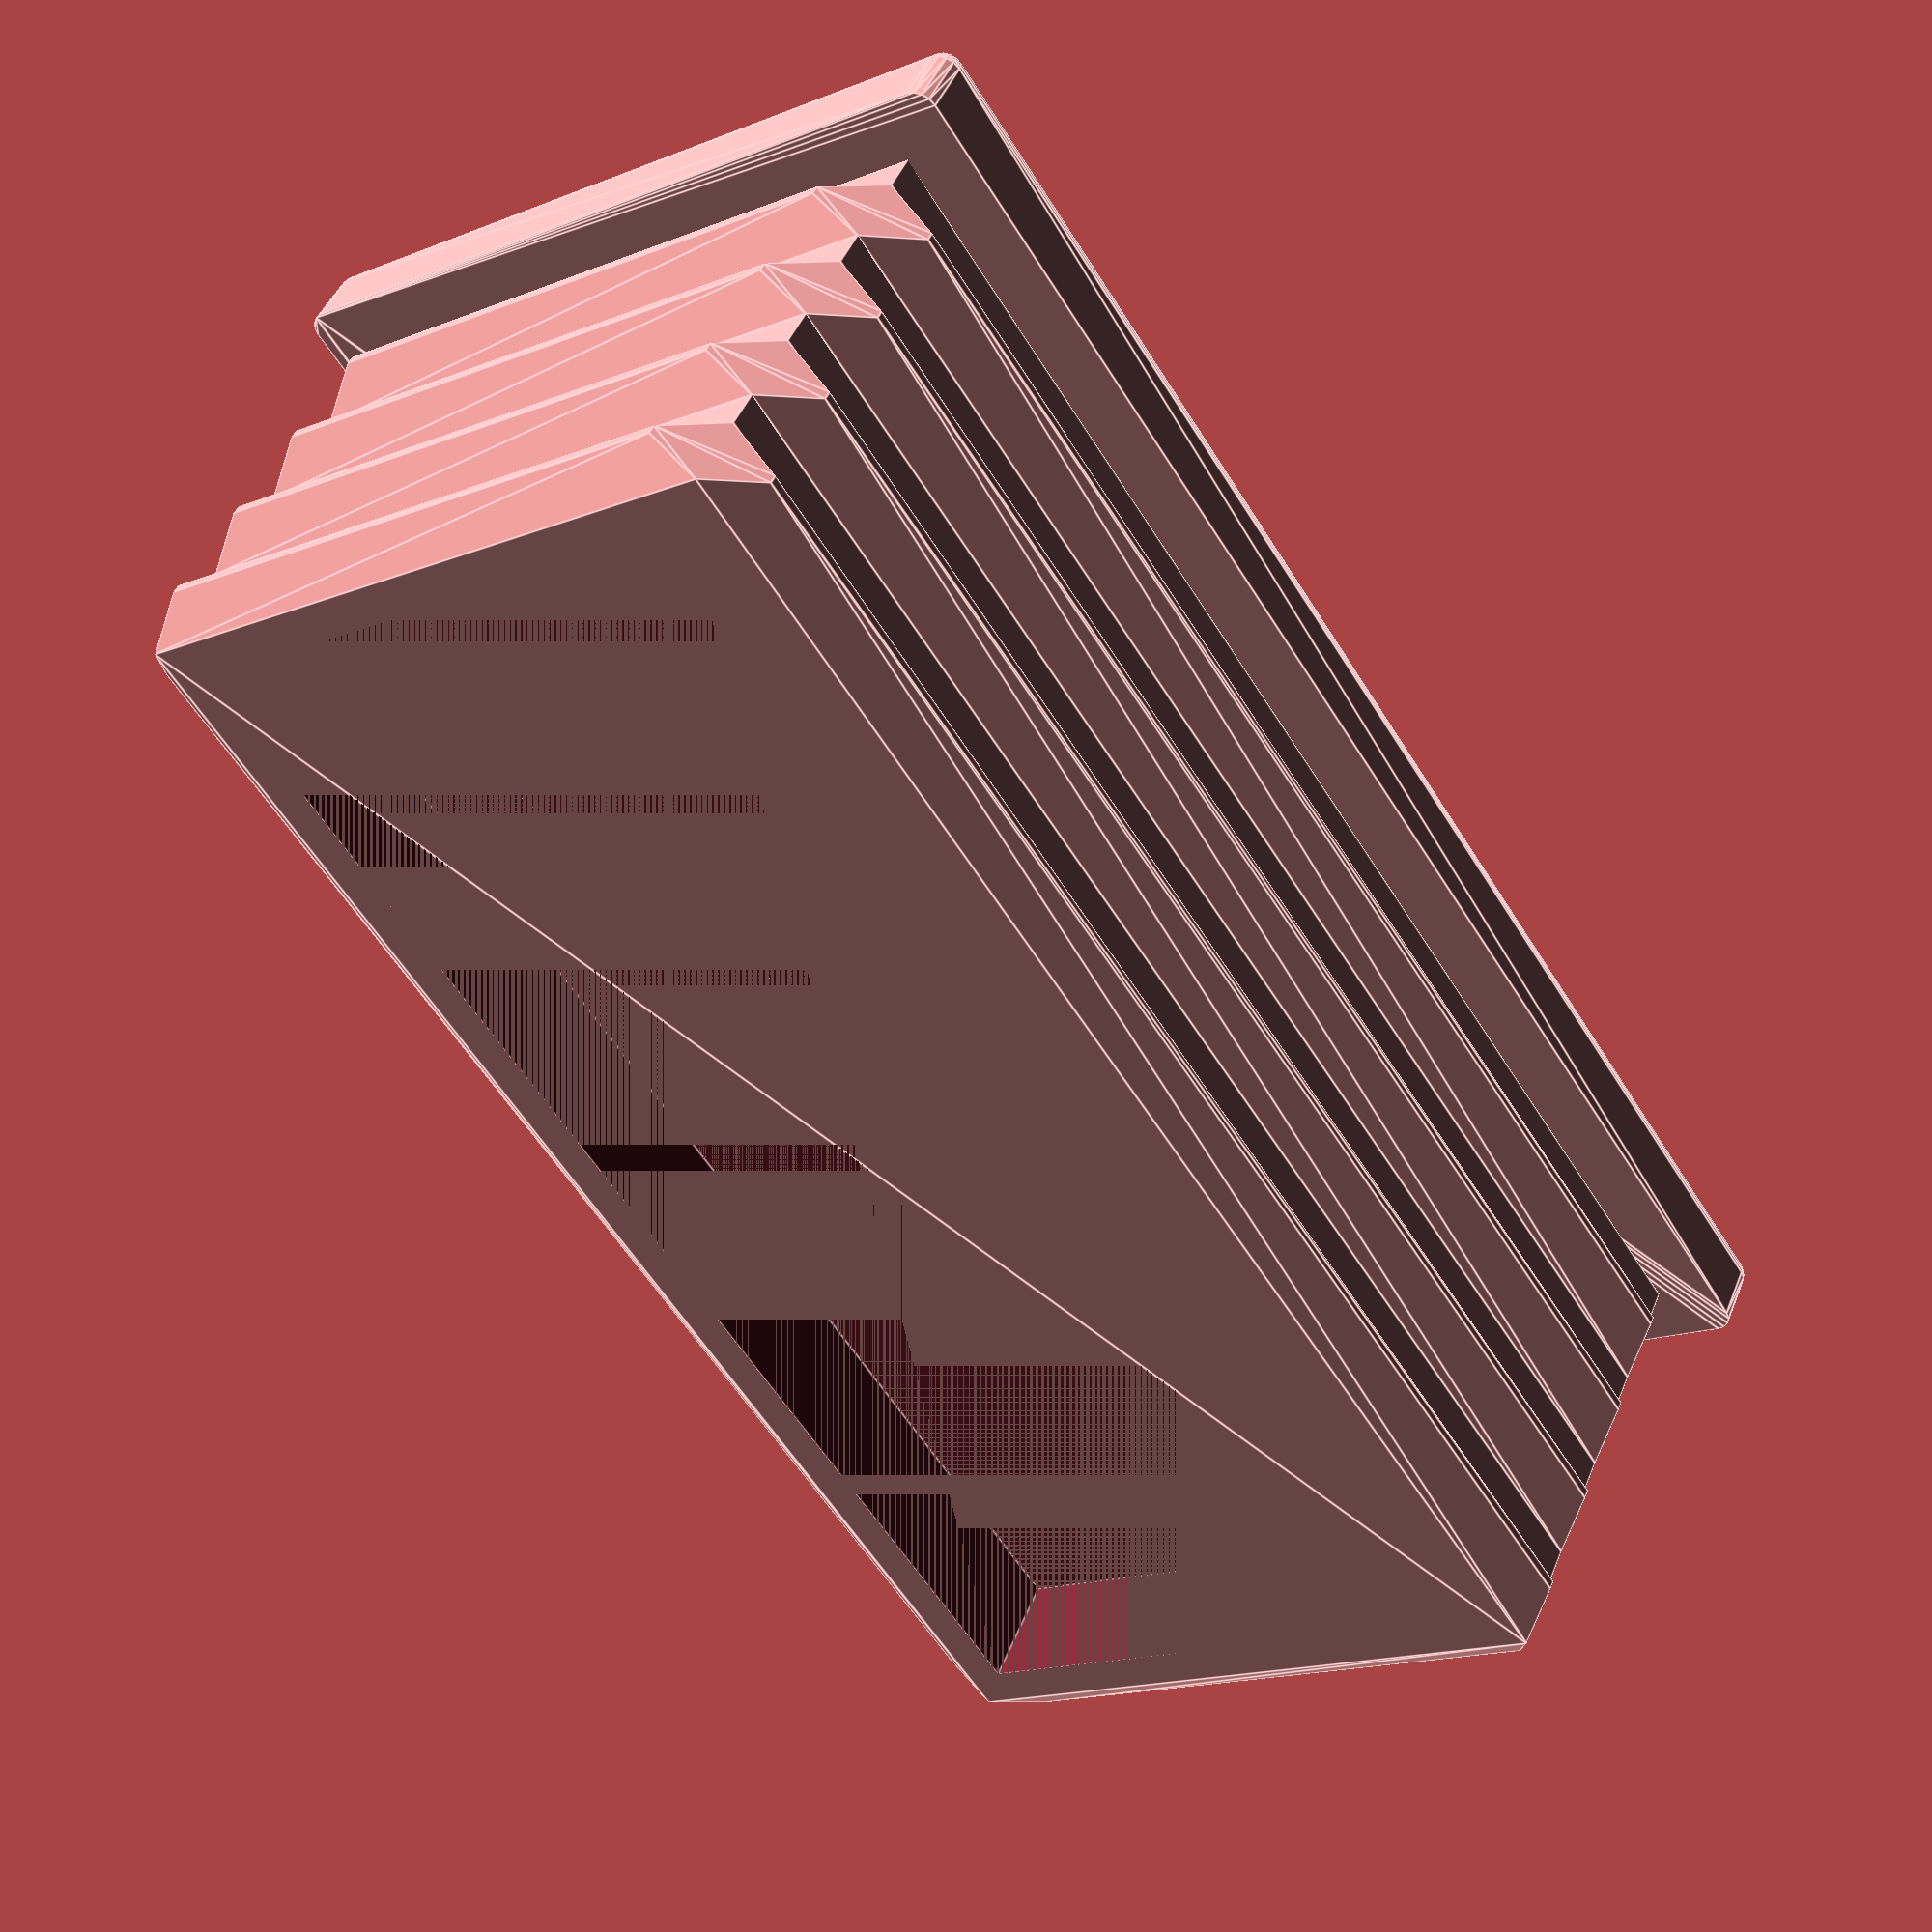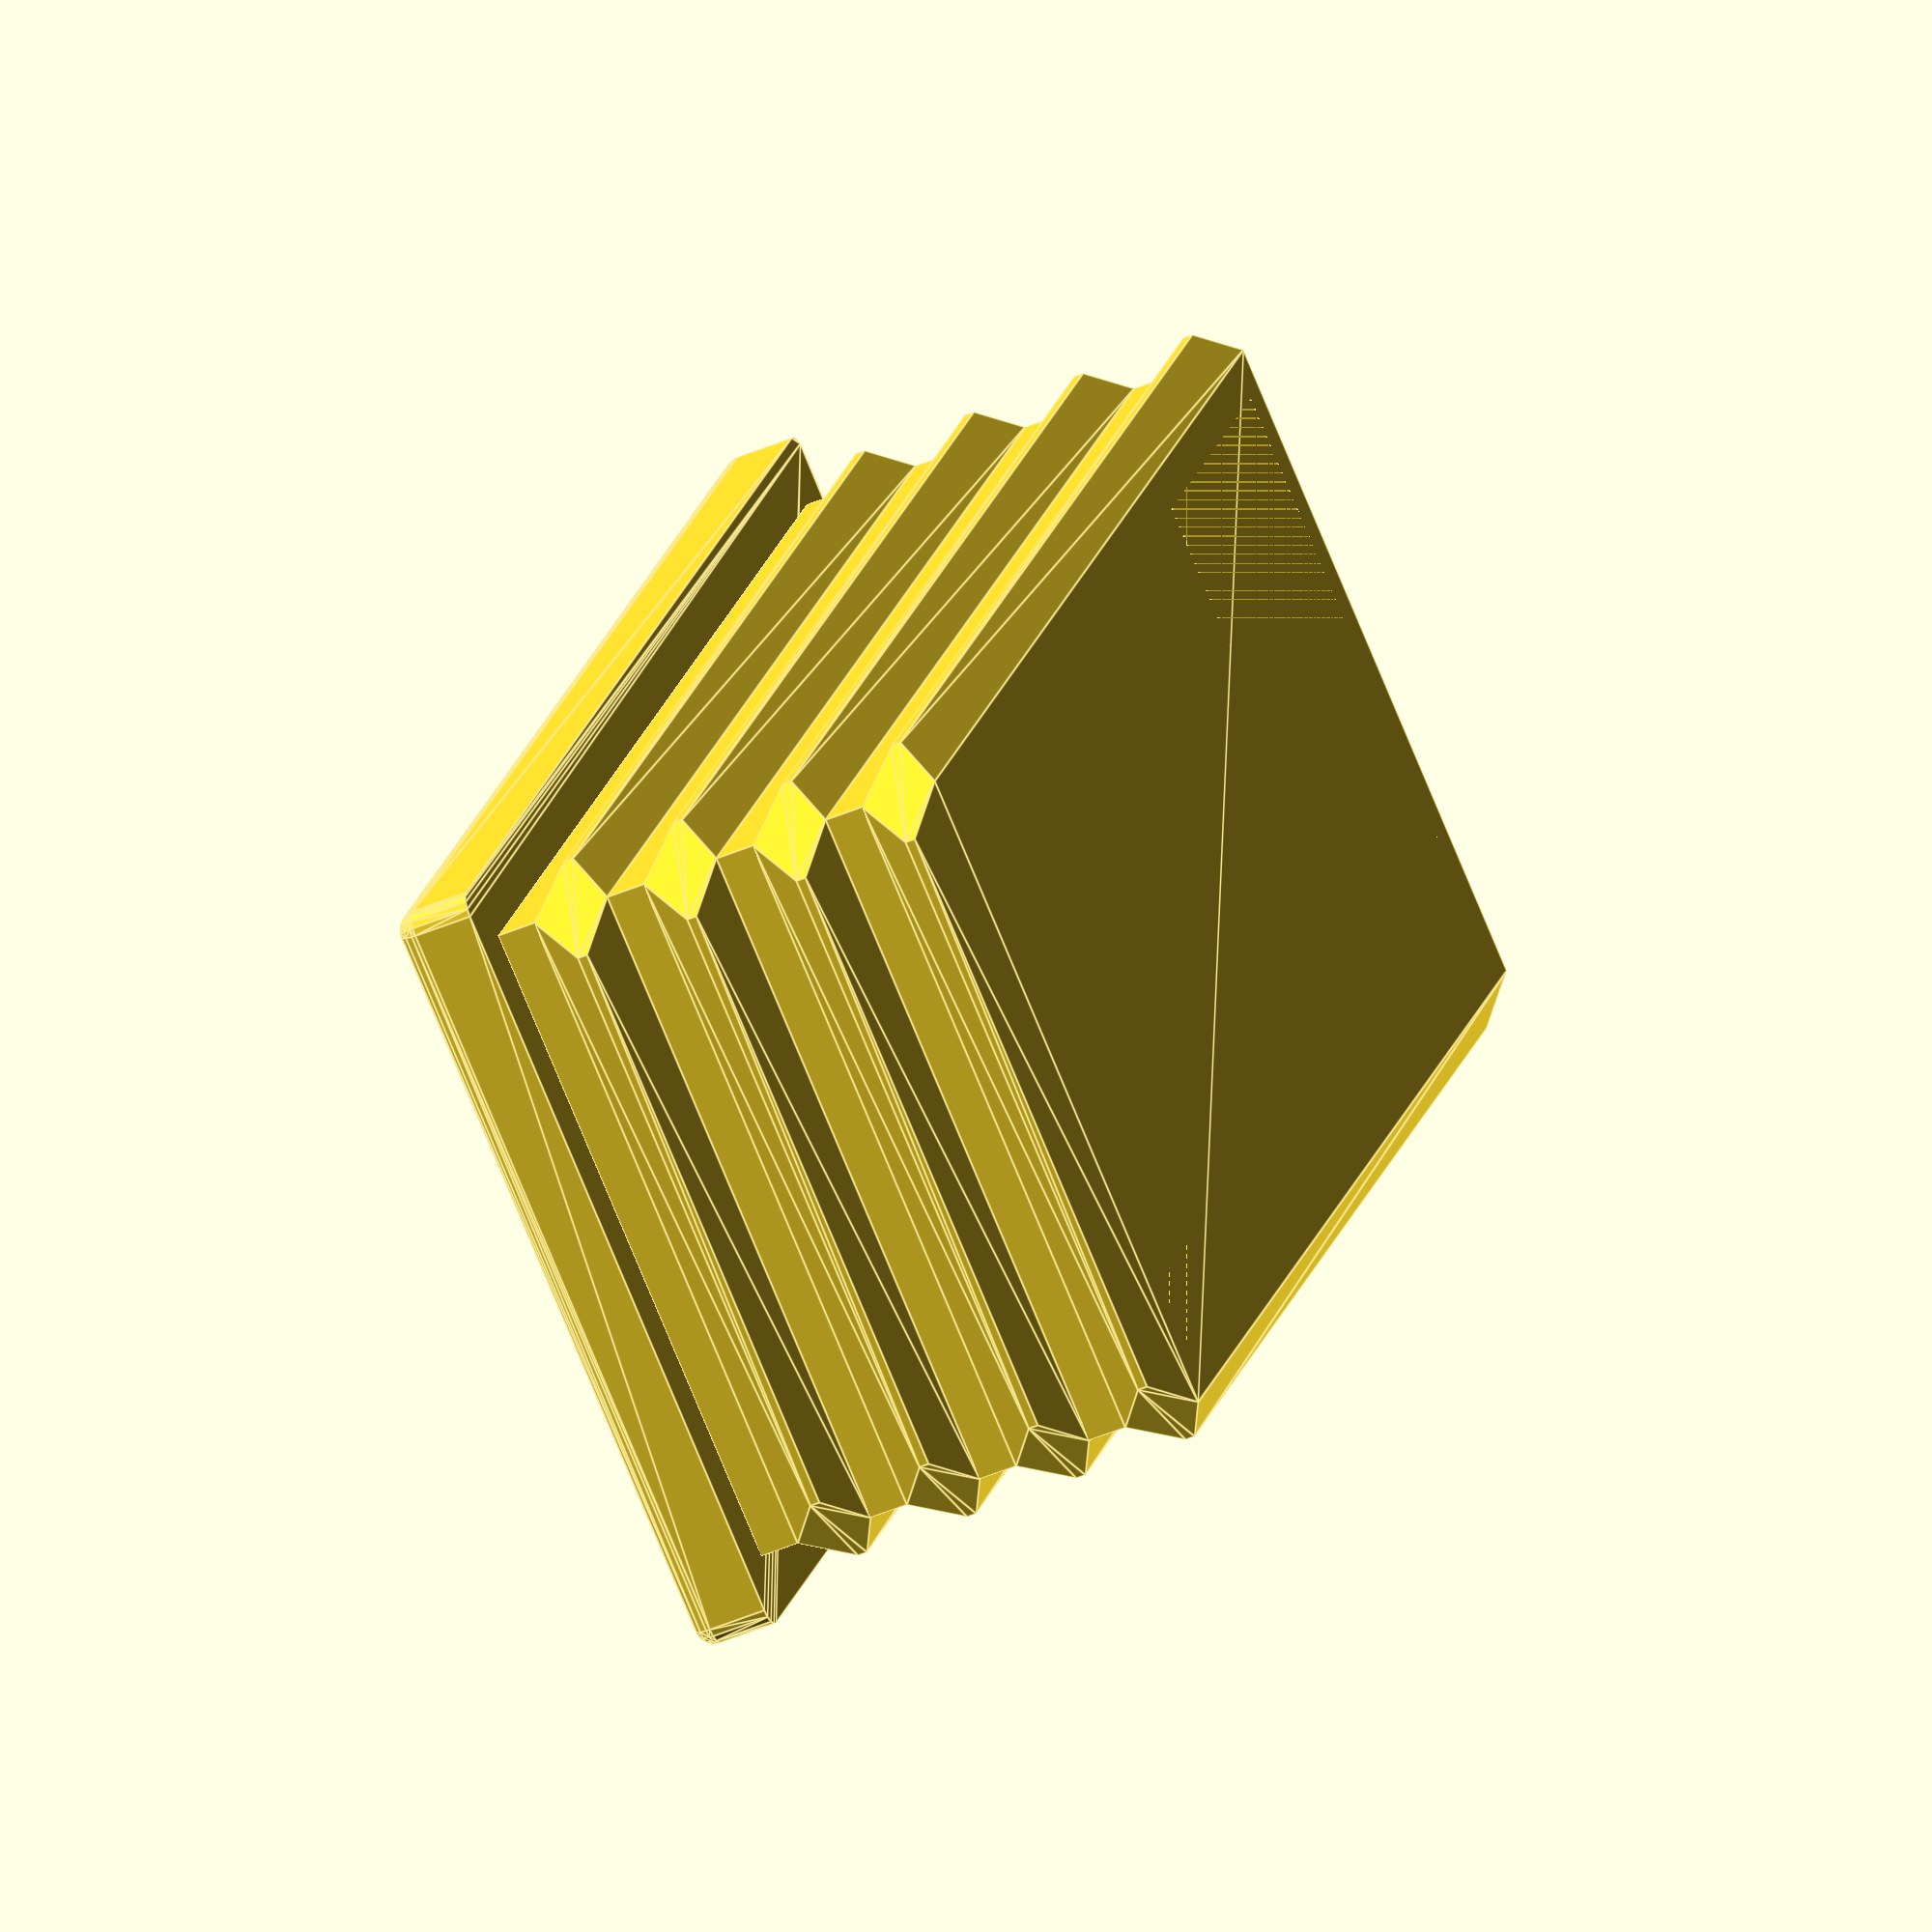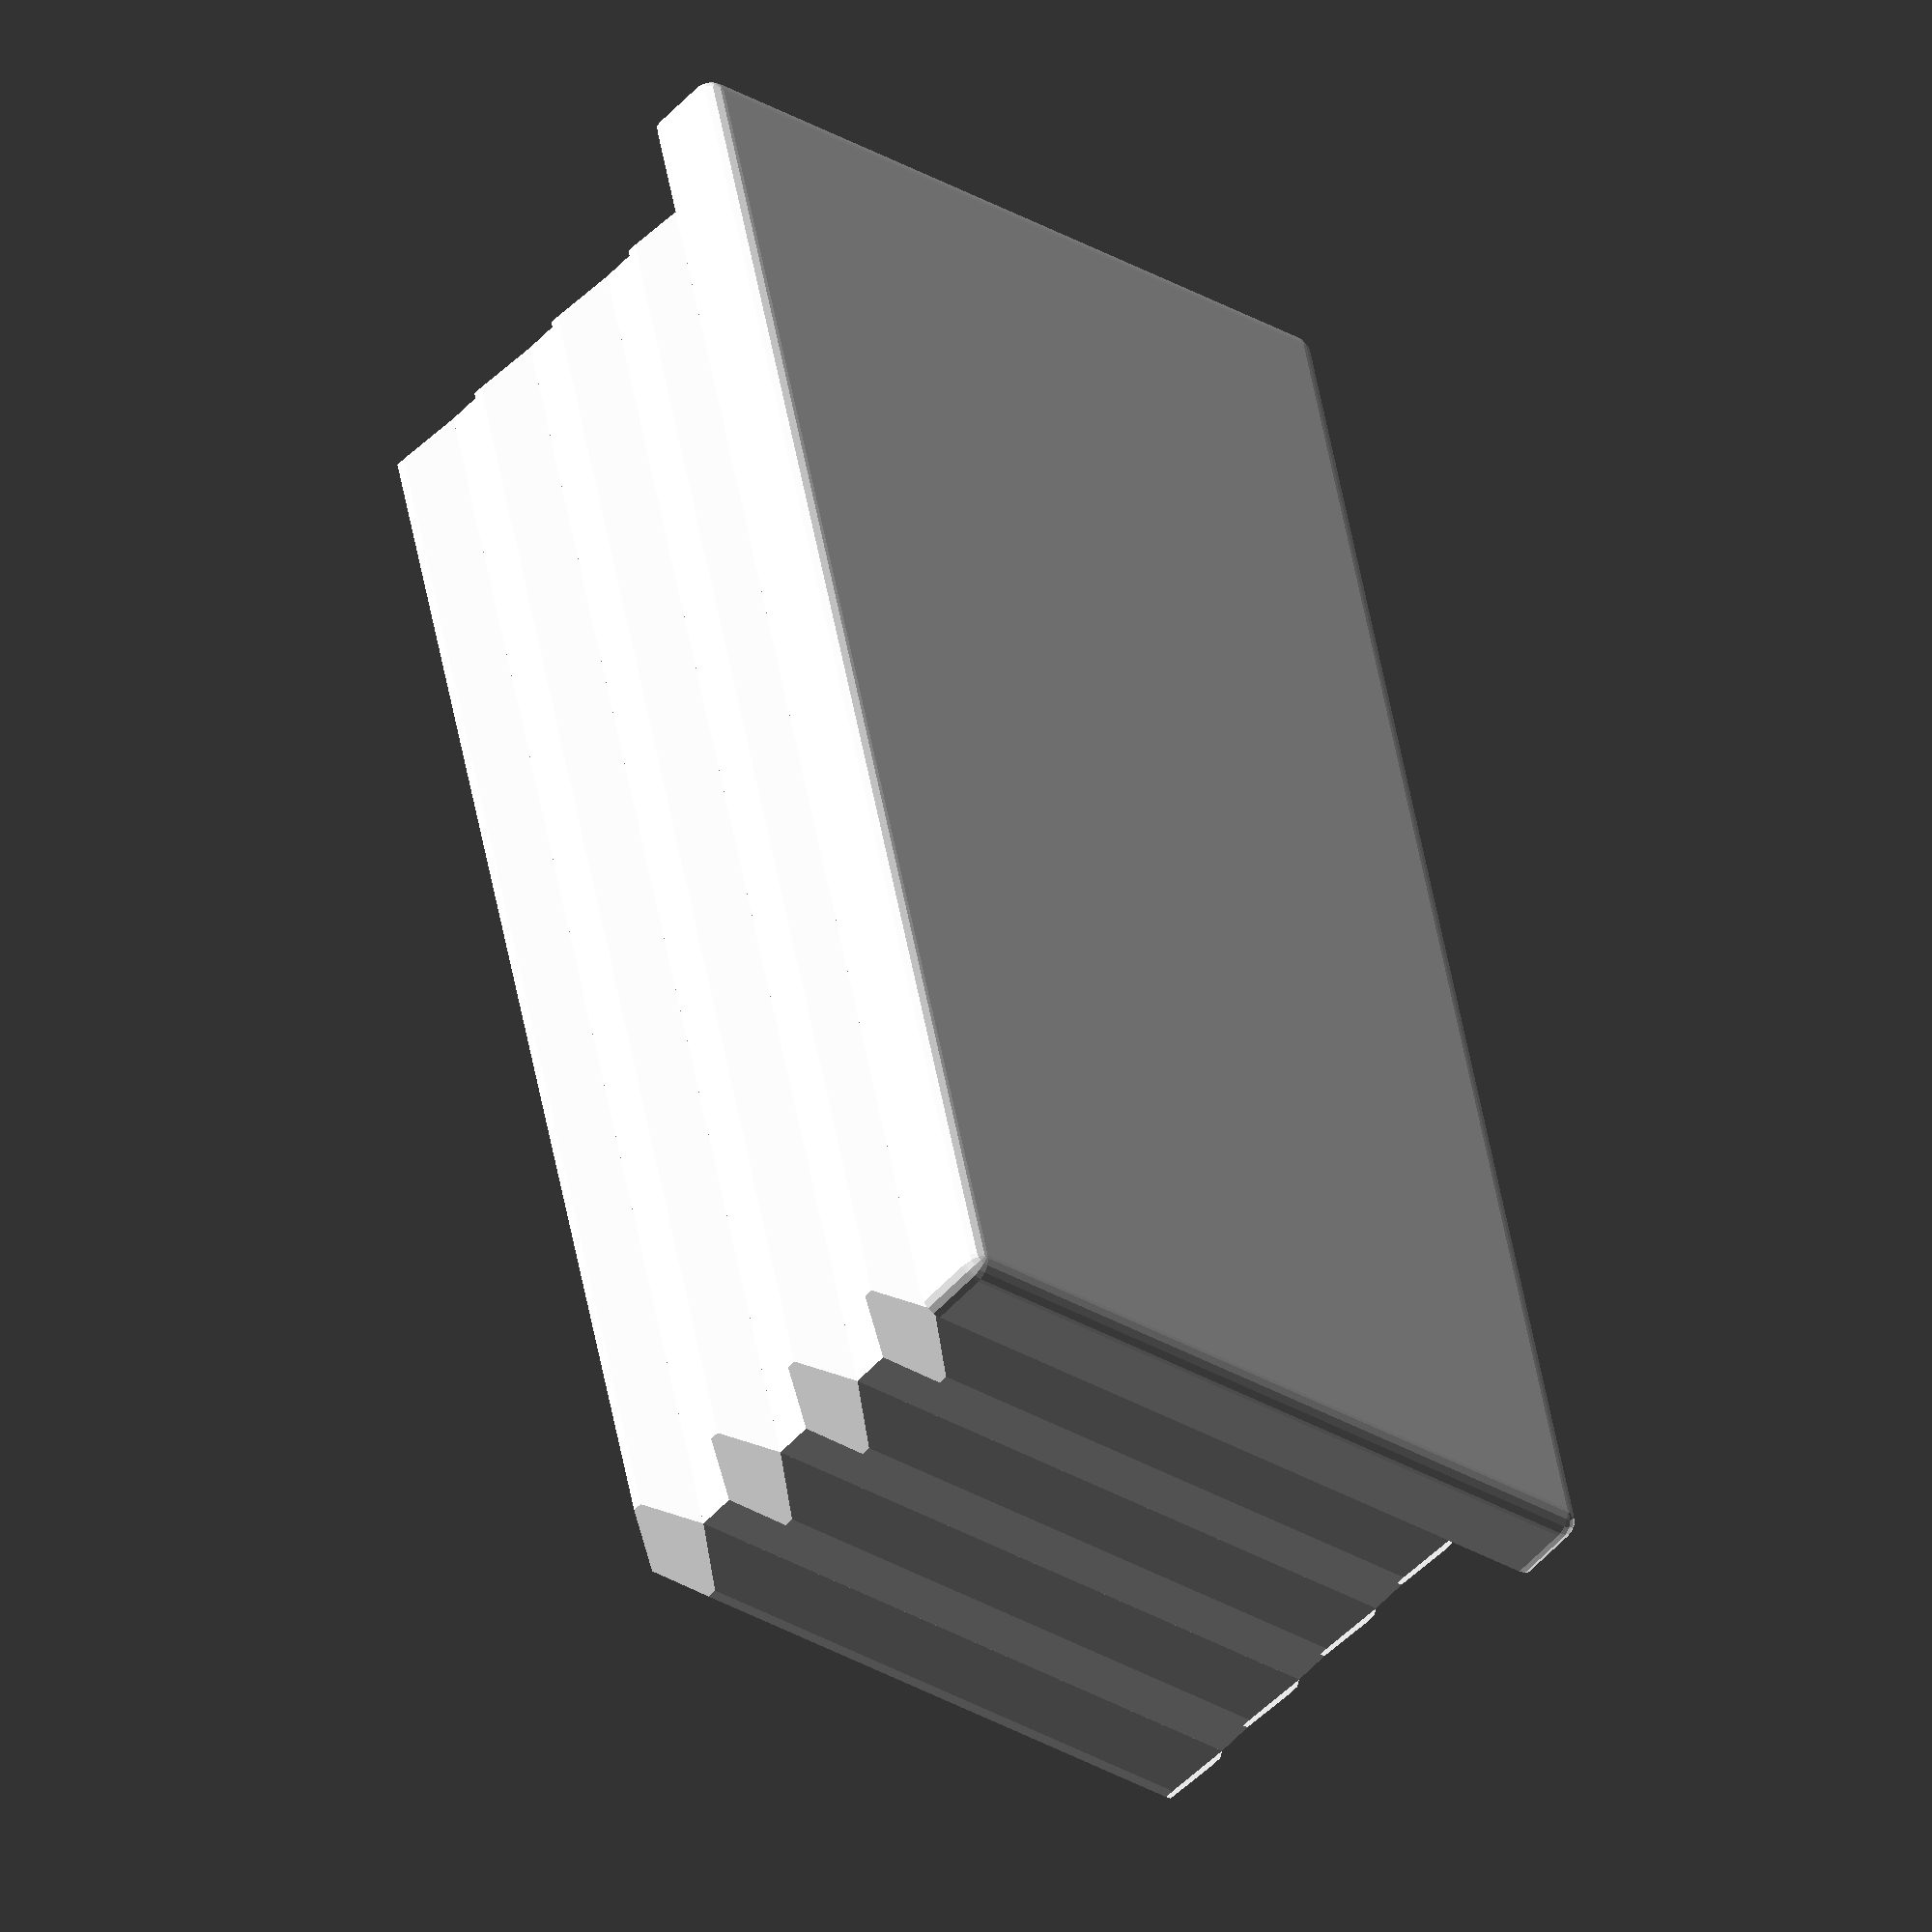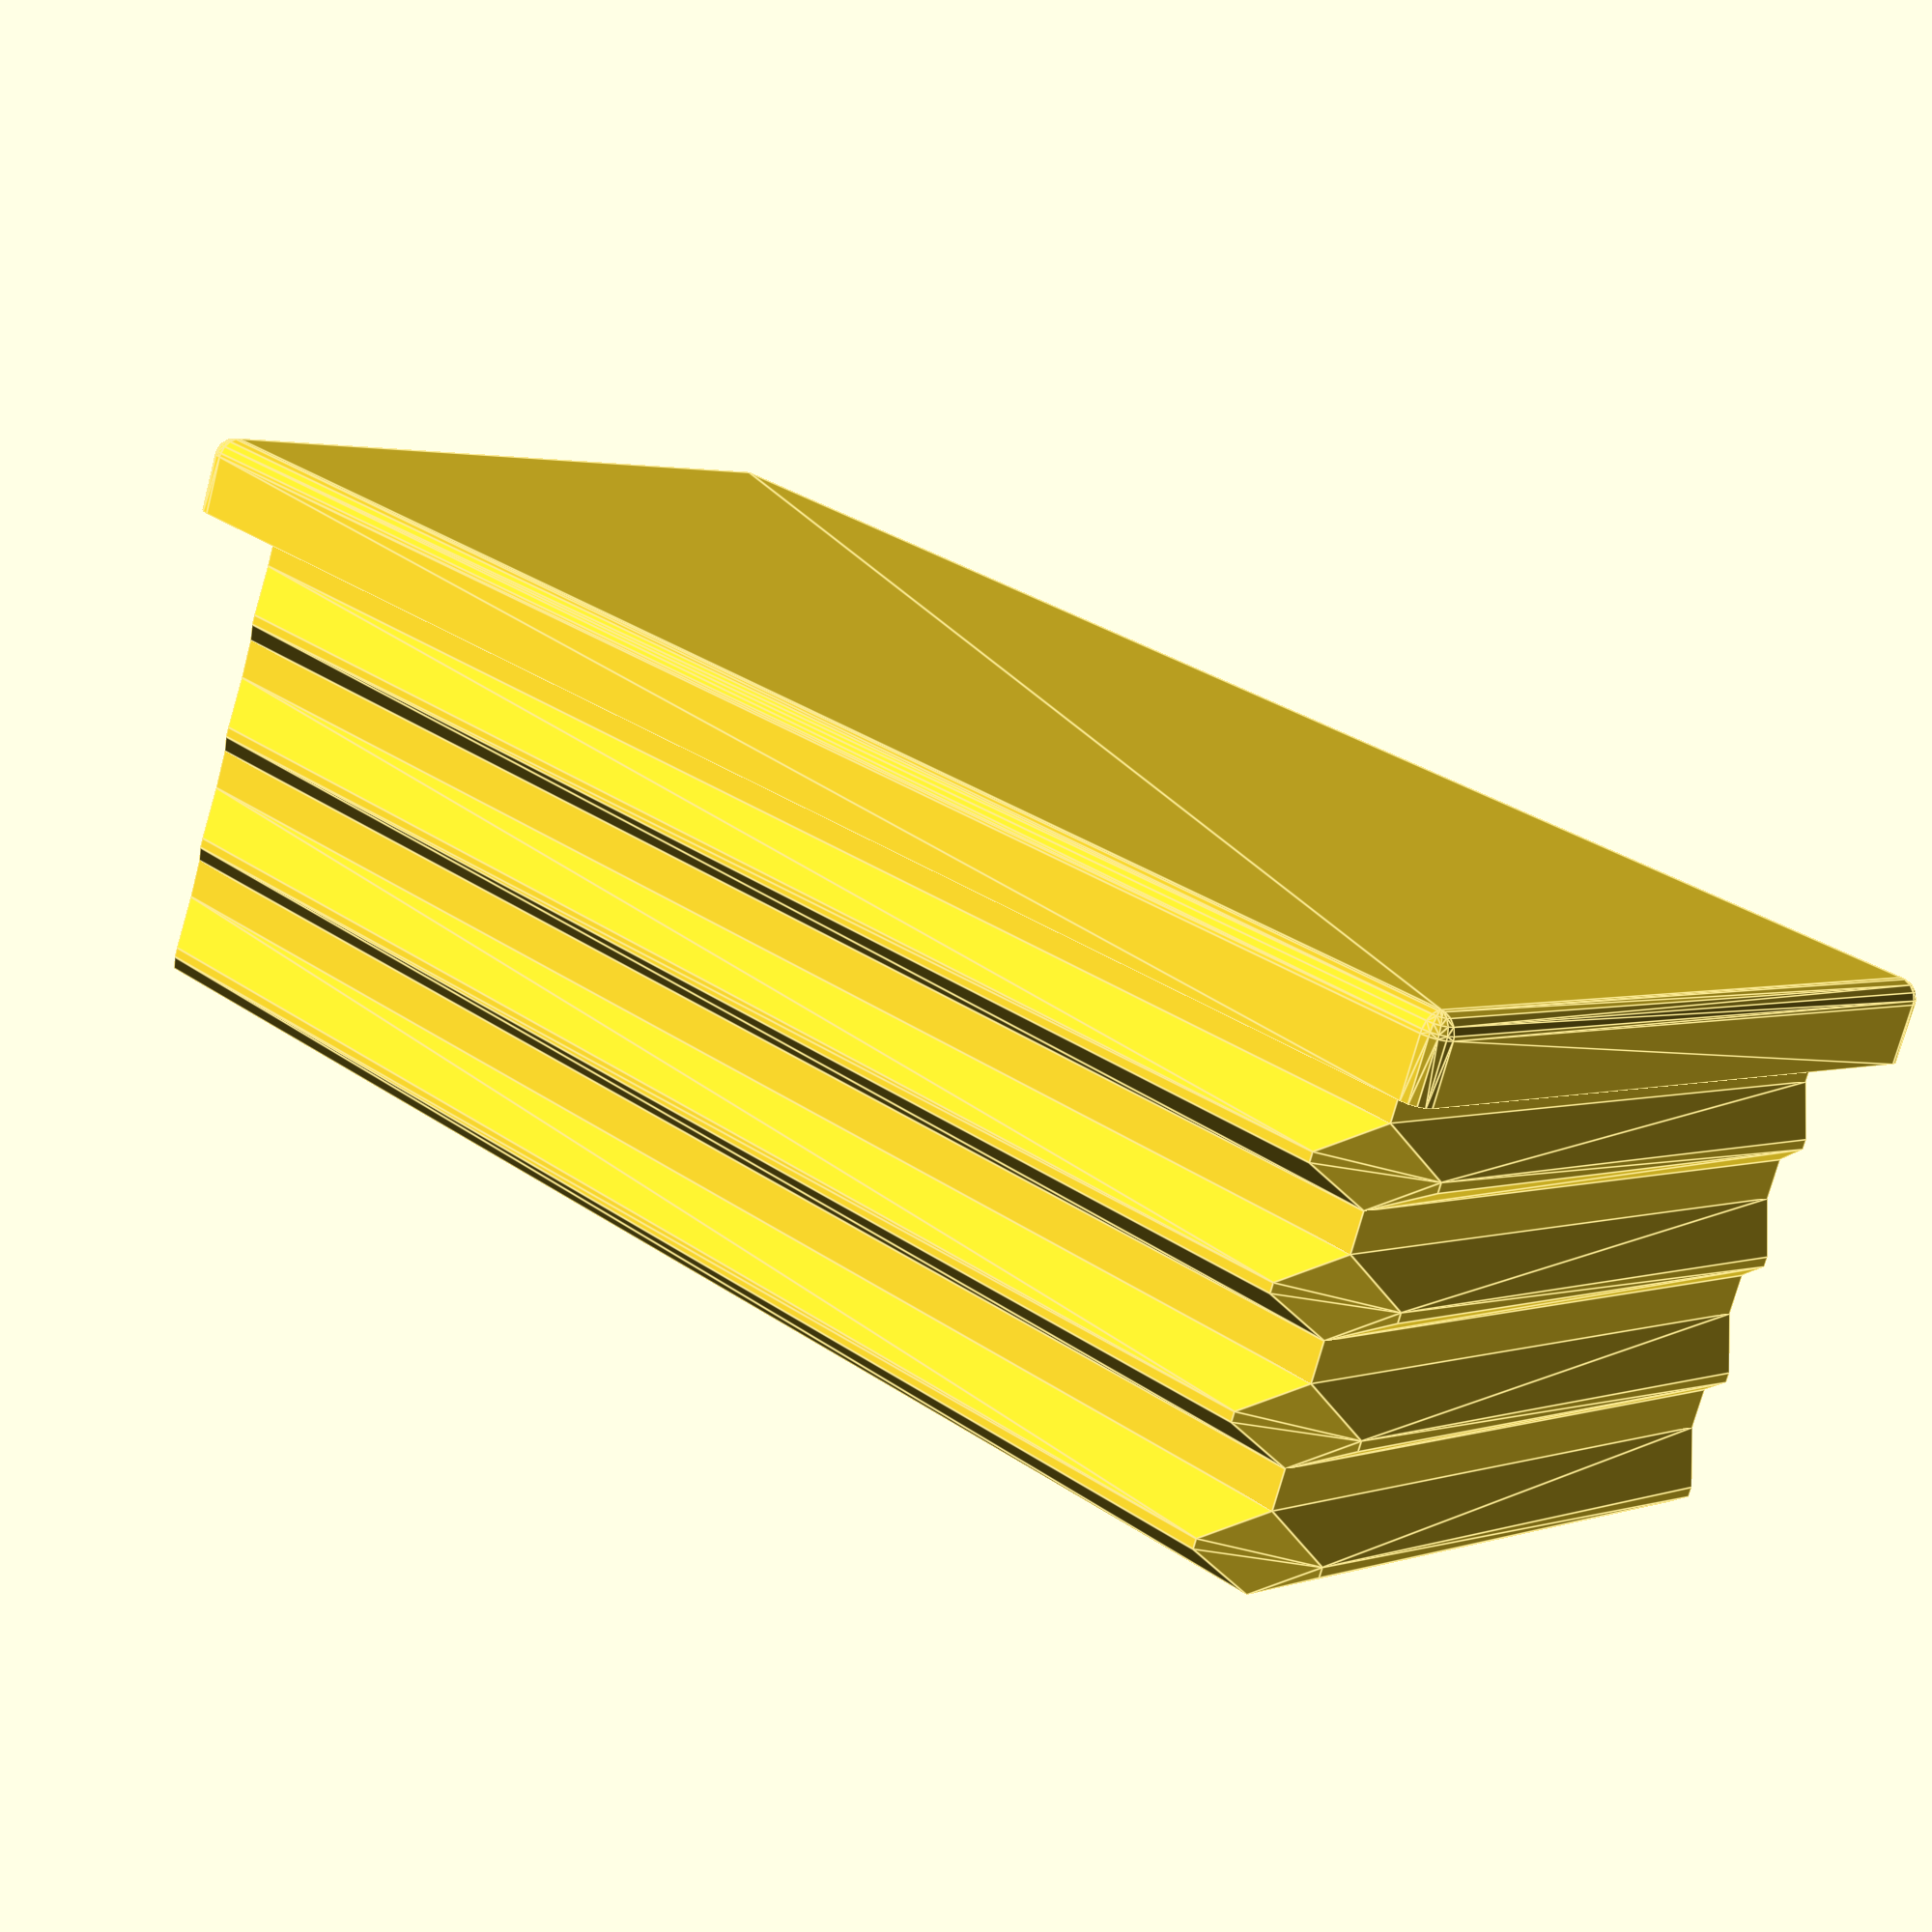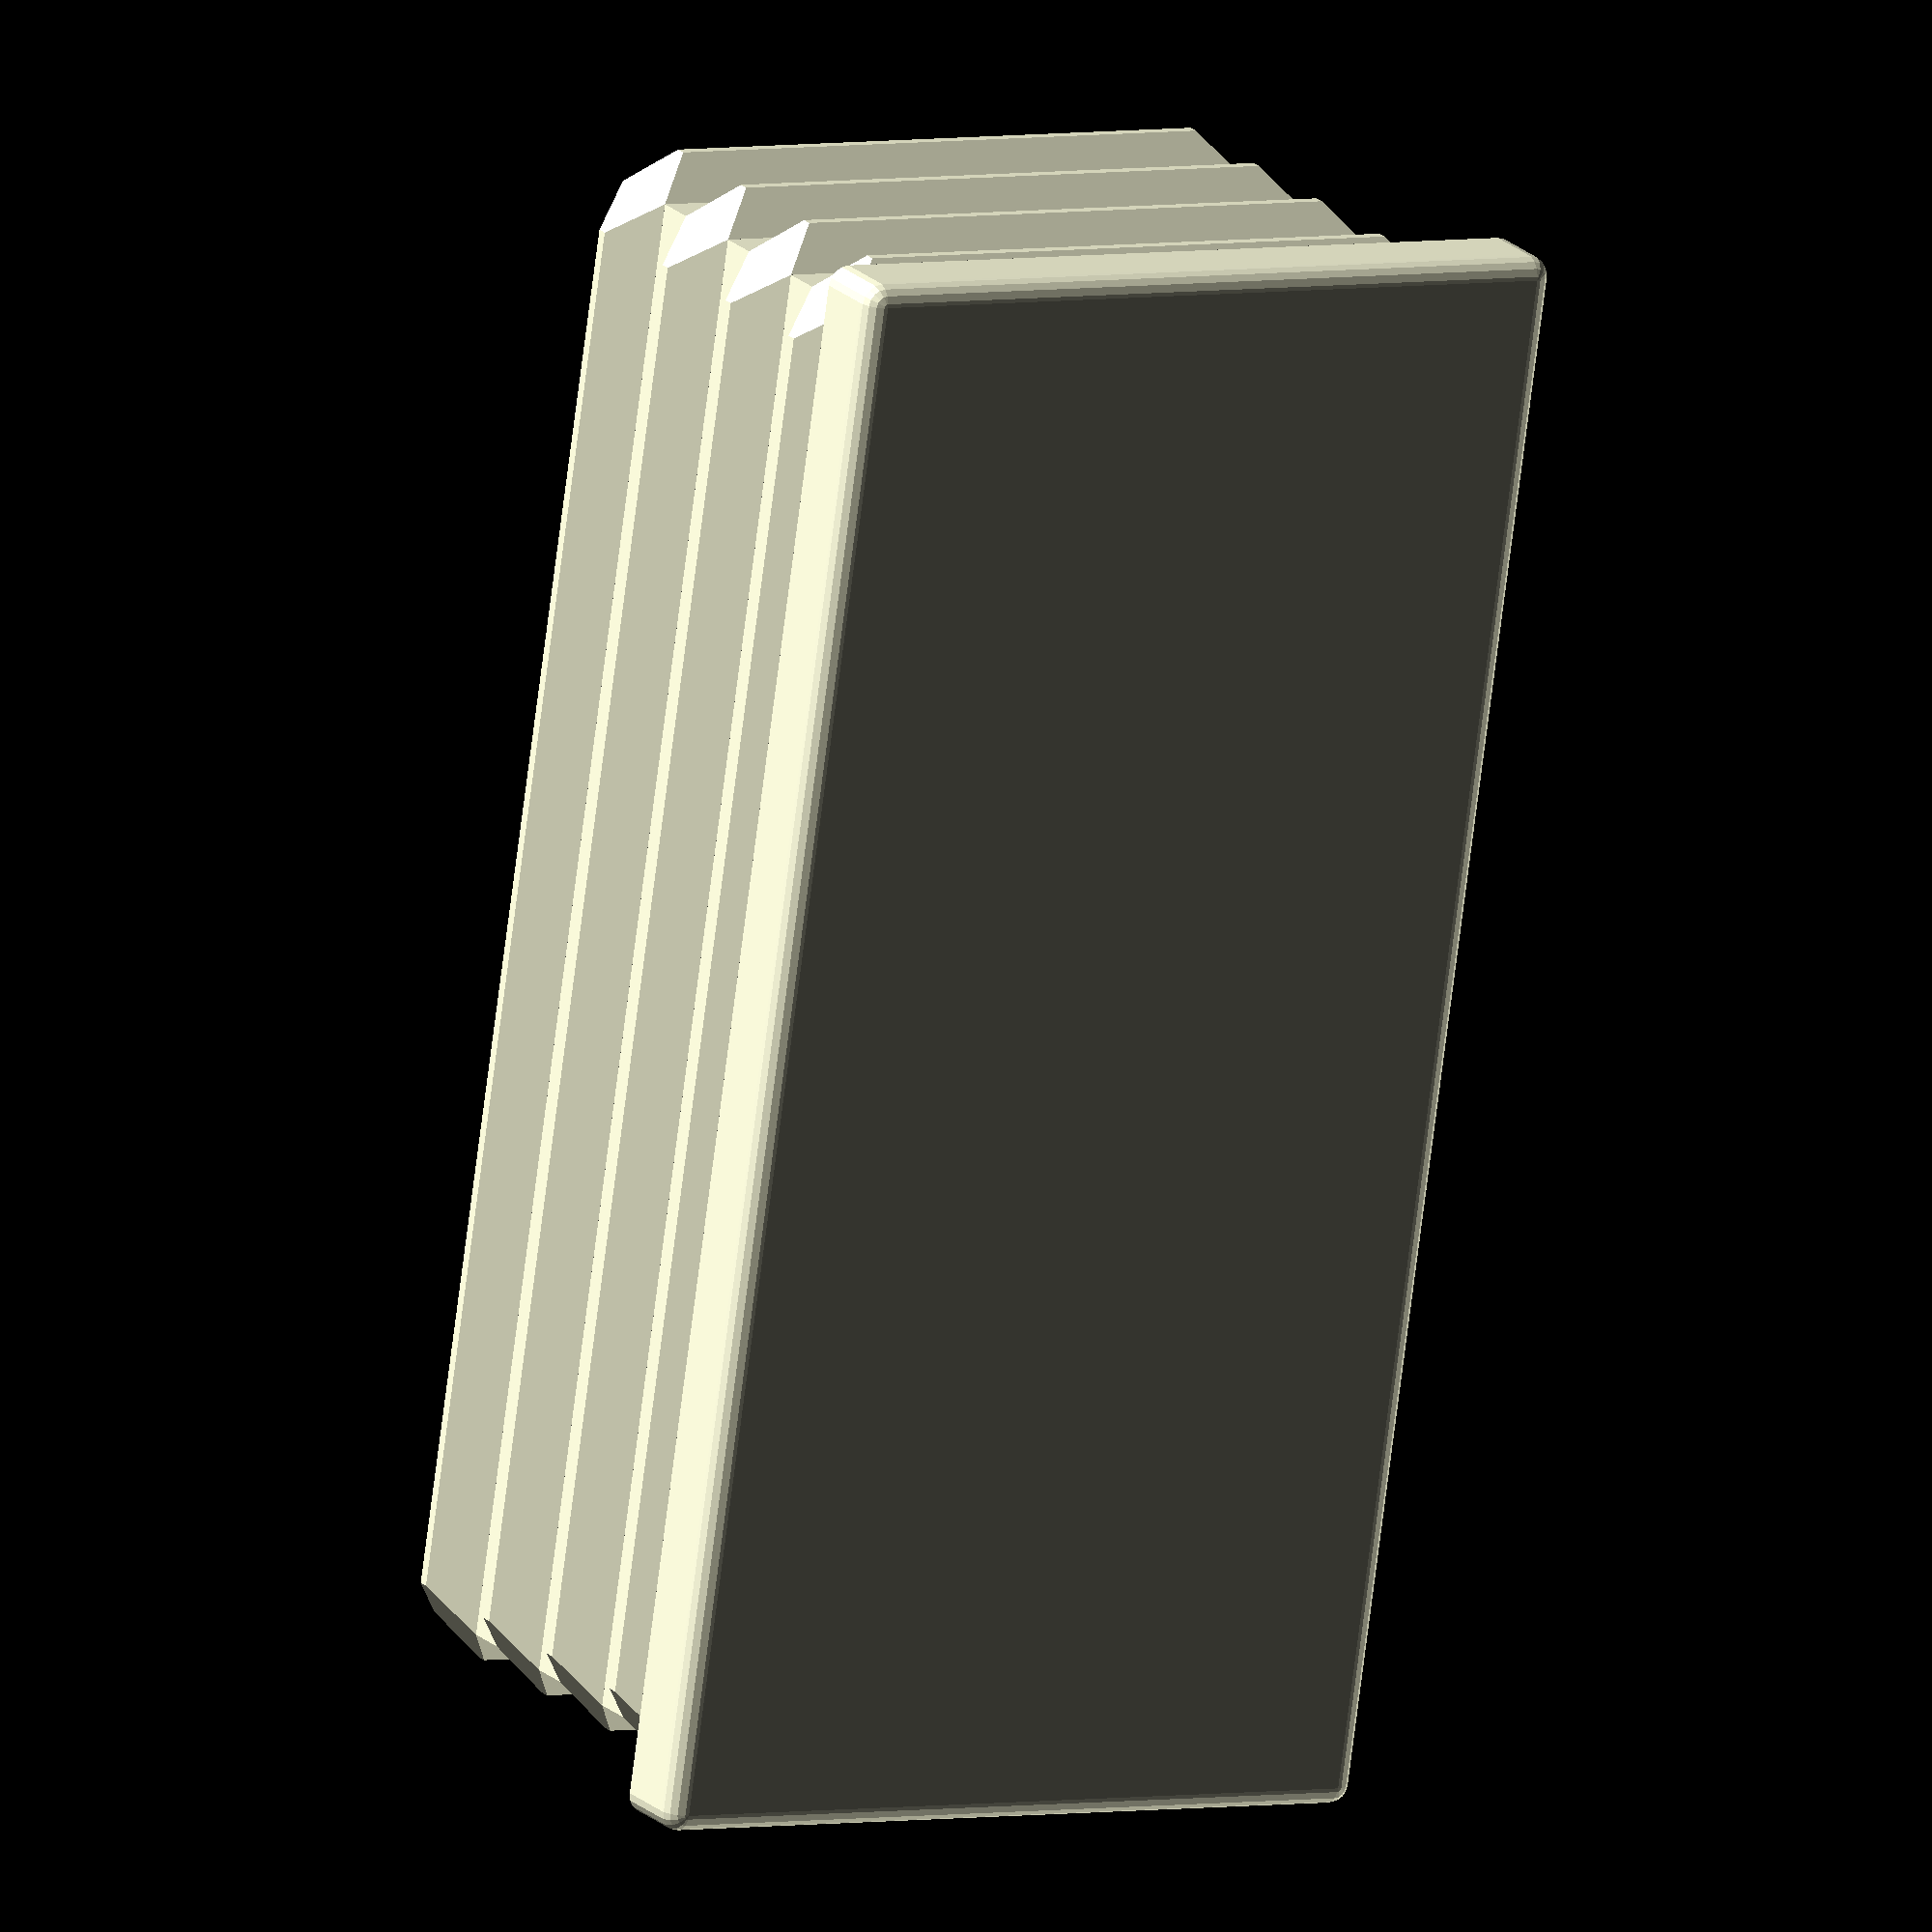
<openscad>
//This work by Eric Bissonnette is licensed under the Creative Commons Attribution 4.0 International License. To view a copy of this license, visit http://creativecommons.org/licenses/by/4.0/.

// Primary parameters
tube_length = 80;
tube_width = 40;
tube_wall_thickness = 1;

// The rest
sole_thickness = 4;
sole_corner_radius = 1;
rib_count = 4;
rib_offset = 2;
rib_width = 2;
rib_min_thickness = 0.5;
rib_max_thickness = 4;
rib_wall_thickness = 2;

sole_width = tube_width;
sole_length = tube_length;
rib_height = rib_offset + rib_max_thickness;

// Sole
hull() {
    translate([sole_corner_radius, sole_corner_radius, 0]) 
    cube([sole_length - (2 * sole_corner_radius), sole_width - (2 * sole_corner_radius), sole_thickness]);
    for (i = [[sole_corner_radius, sole_corner_radius, sole_corner_radius],
             [sole_length - sole_corner_radius, sole_corner_radius, sole_corner_radius],
             [sole_corner_radius, sole_width - sole_corner_radius, sole_corner_radius],
             [sole_length - sole_corner_radius, sole_width - sole_corner_radius, sole_corner_radius]]) {
        translate(i)
        cylinder(sole_thickness - sole_corner_radius, sole_corner_radius, $fn = 16);
        translate(i)
        sphere(sole_corner_radius, $fn = 16);
     }
}

// Insert
module rib() {
    difference()
    {
        union() {
            translate([tube_wall_thickness + rib_width, tube_wall_thickness + rib_width, 0])
            cube([sole_length - (2 * tube_wall_thickness) - (2 * rib_width), sole_width - (2 * tube_wall_thickness) - (2 * rib_width), rib_offset]);
        
            hull() {
                translate([tube_wall_thickness + (2 * rib_width), tube_wall_thickness, rib_offset + (rib_max_thickness / 2)])
                cube([sole_length - (2 * tube_wall_thickness) - (4 * rib_width), sole_width - (2 * tube_wall_thickness), rib_min_thickness]);
                
                translate([tube_wall_thickness, tube_wall_thickness + (2 * rib_width), rib_offset + (rib_max_thickness / 2)])
                cube([sole_length - (2 * tube_wall_thickness), sole_width - (2 * tube_wall_thickness)  - (4 * rib_width), rib_min_thickness]);
                
                
                translate([tube_wall_thickness + rib_width, tube_wall_thickness + rib_width, rib_offset])
                cube([sole_length - (2 * tube_wall_thickness) - (2 * rib_width), sole_width - (2 * tube_wall_thickness) - (2 * rib_width), rib_max_thickness]);
            }
        }
        
        translate([tube_wall_thickness + rib_width + rib_wall_thickness, tube_wall_thickness + rib_width + rib_wall_thickness, 0]) 
        cube([sole_length - (2 * tube_wall_thickness) - (2 * rib_width) - (2 * rib_wall_thickness), sole_width - (2 * tube_wall_thickness) - (2 * rib_width) - (2 * rib_wall_thickness), rib_height]);
    }
}

for (i = [0:rib_count - 1])
{
    translate([0,0,sole_thickness + (i * rib_height)])
    rib();
}
</openscad>
<views>
elev=134.3 azim=235.8 roll=158.7 proj=p view=edges
elev=227.0 azim=118.3 roll=244.2 proj=o view=edges
elev=229.5 azim=102.5 roll=39.4 proj=o view=solid
elev=74.5 azim=138.2 roll=165.0 proj=p view=edges
elev=160.1 azim=81.5 roll=31.3 proj=o view=solid
</views>
